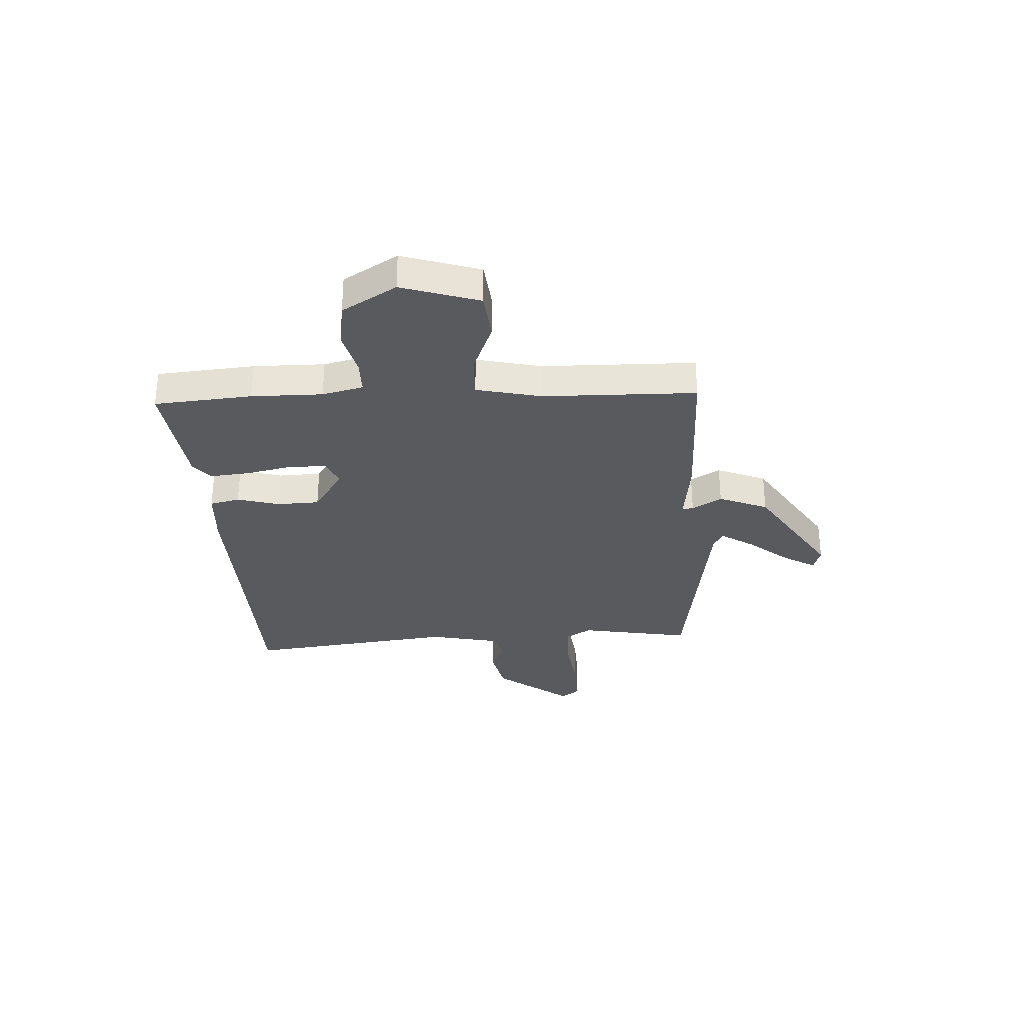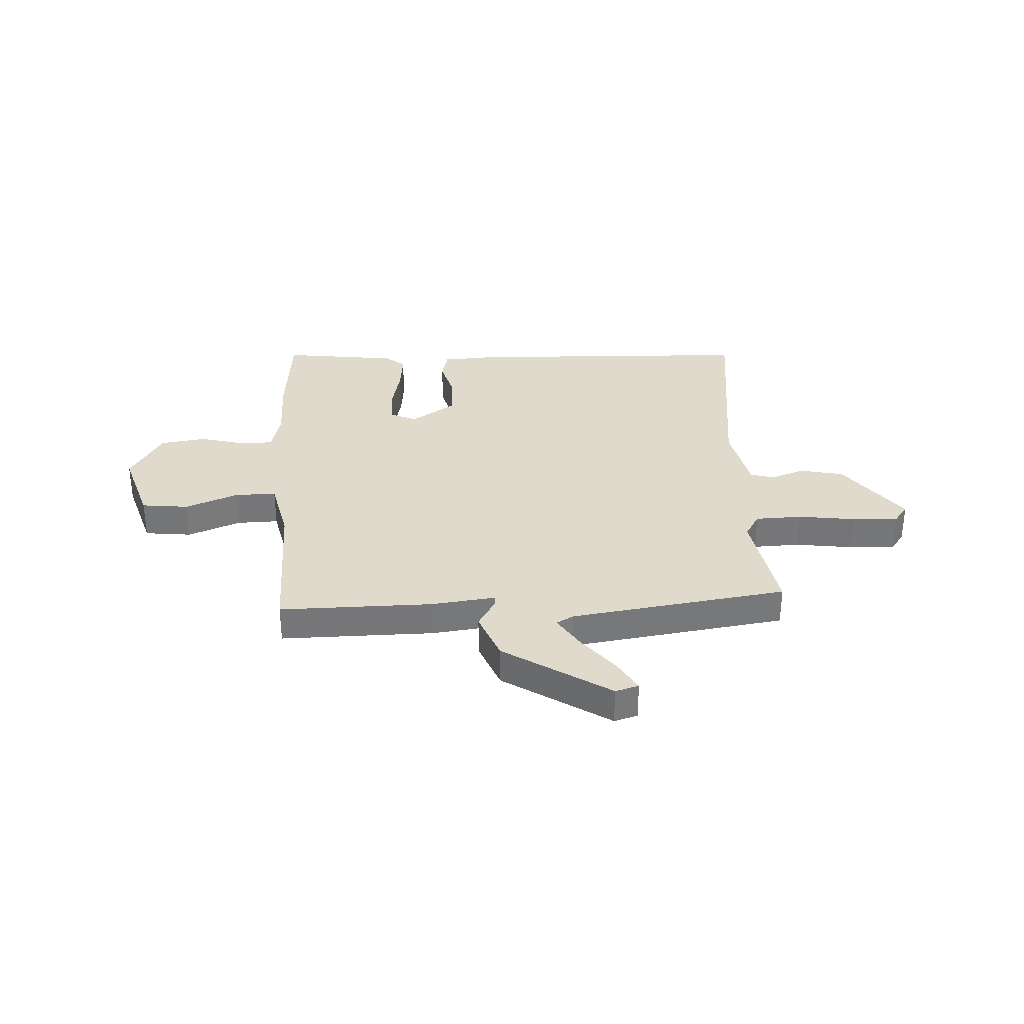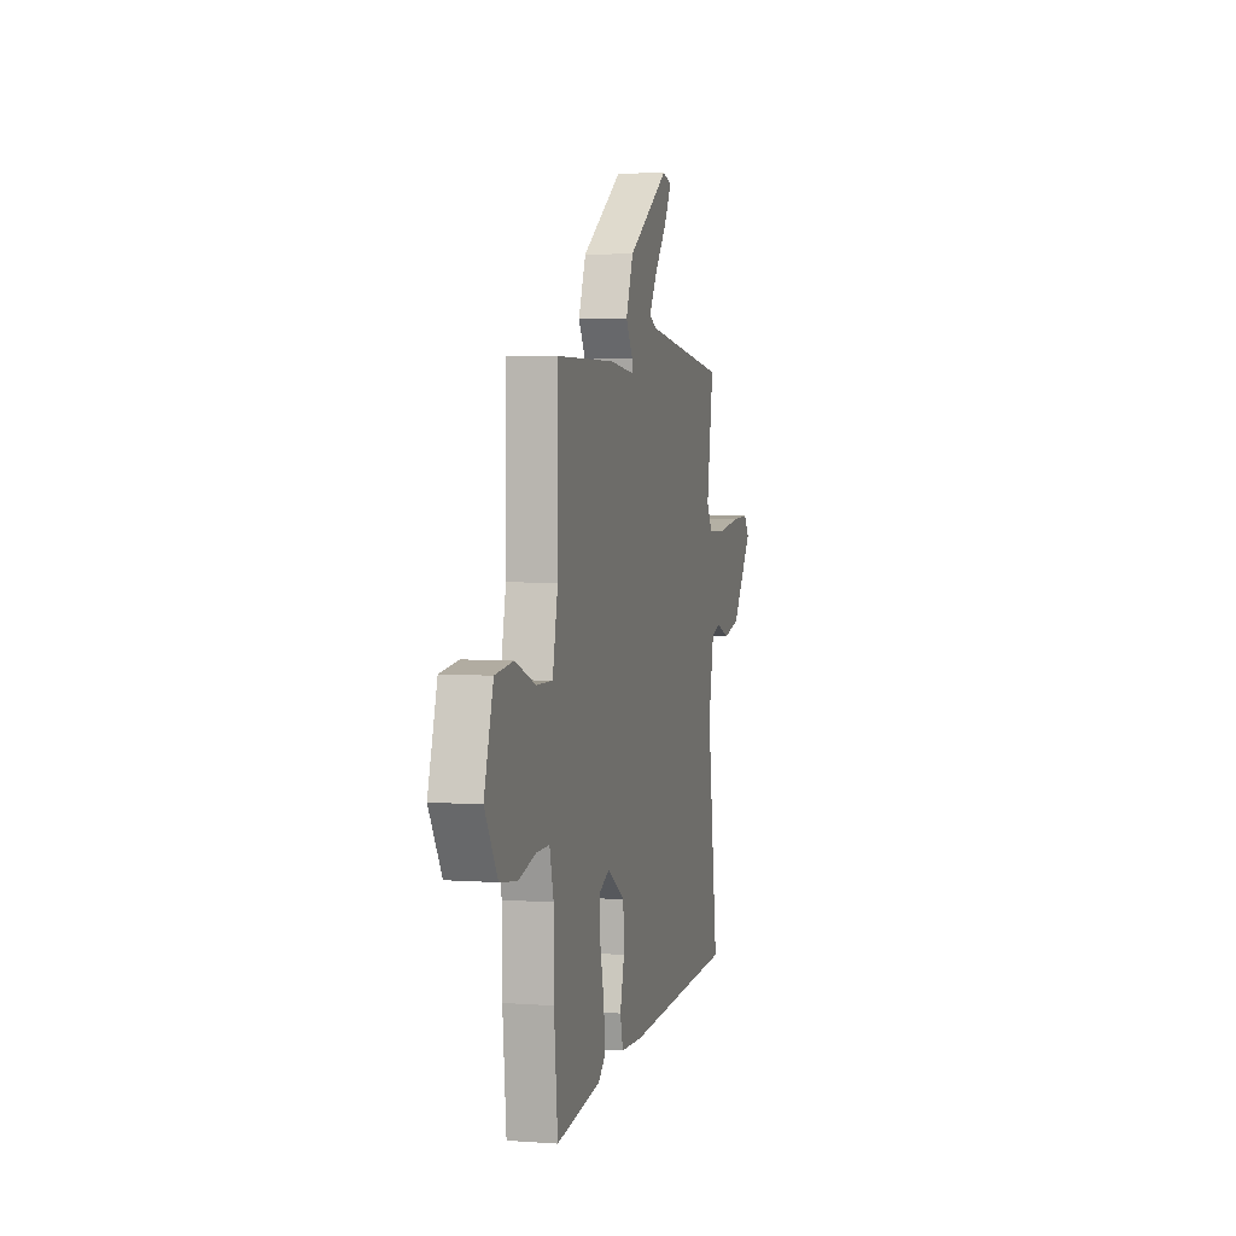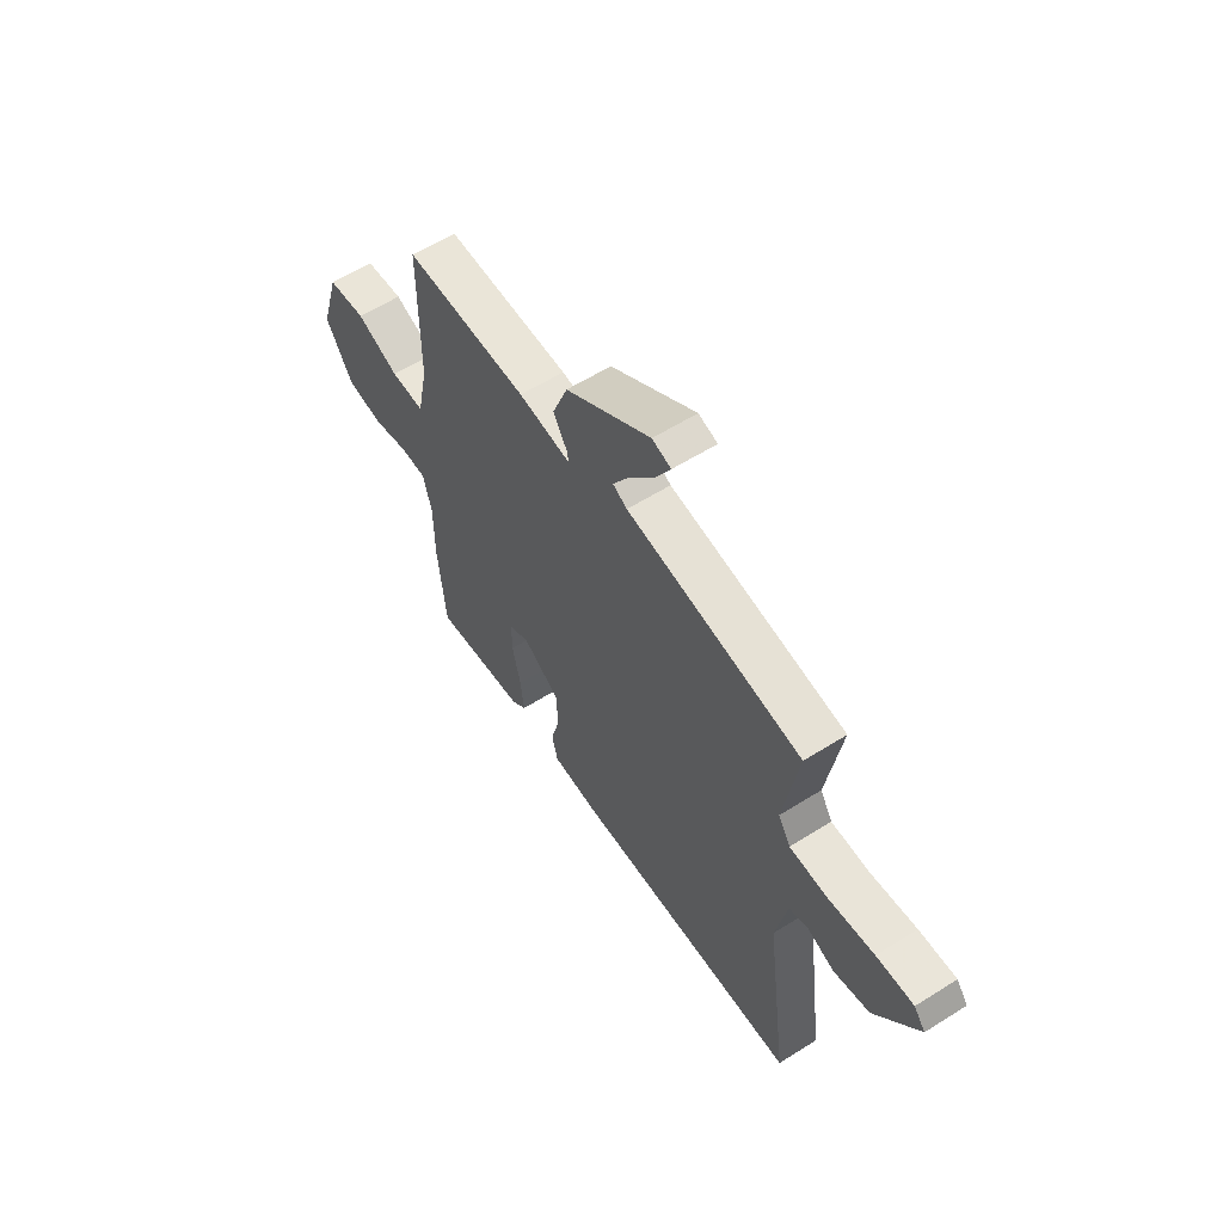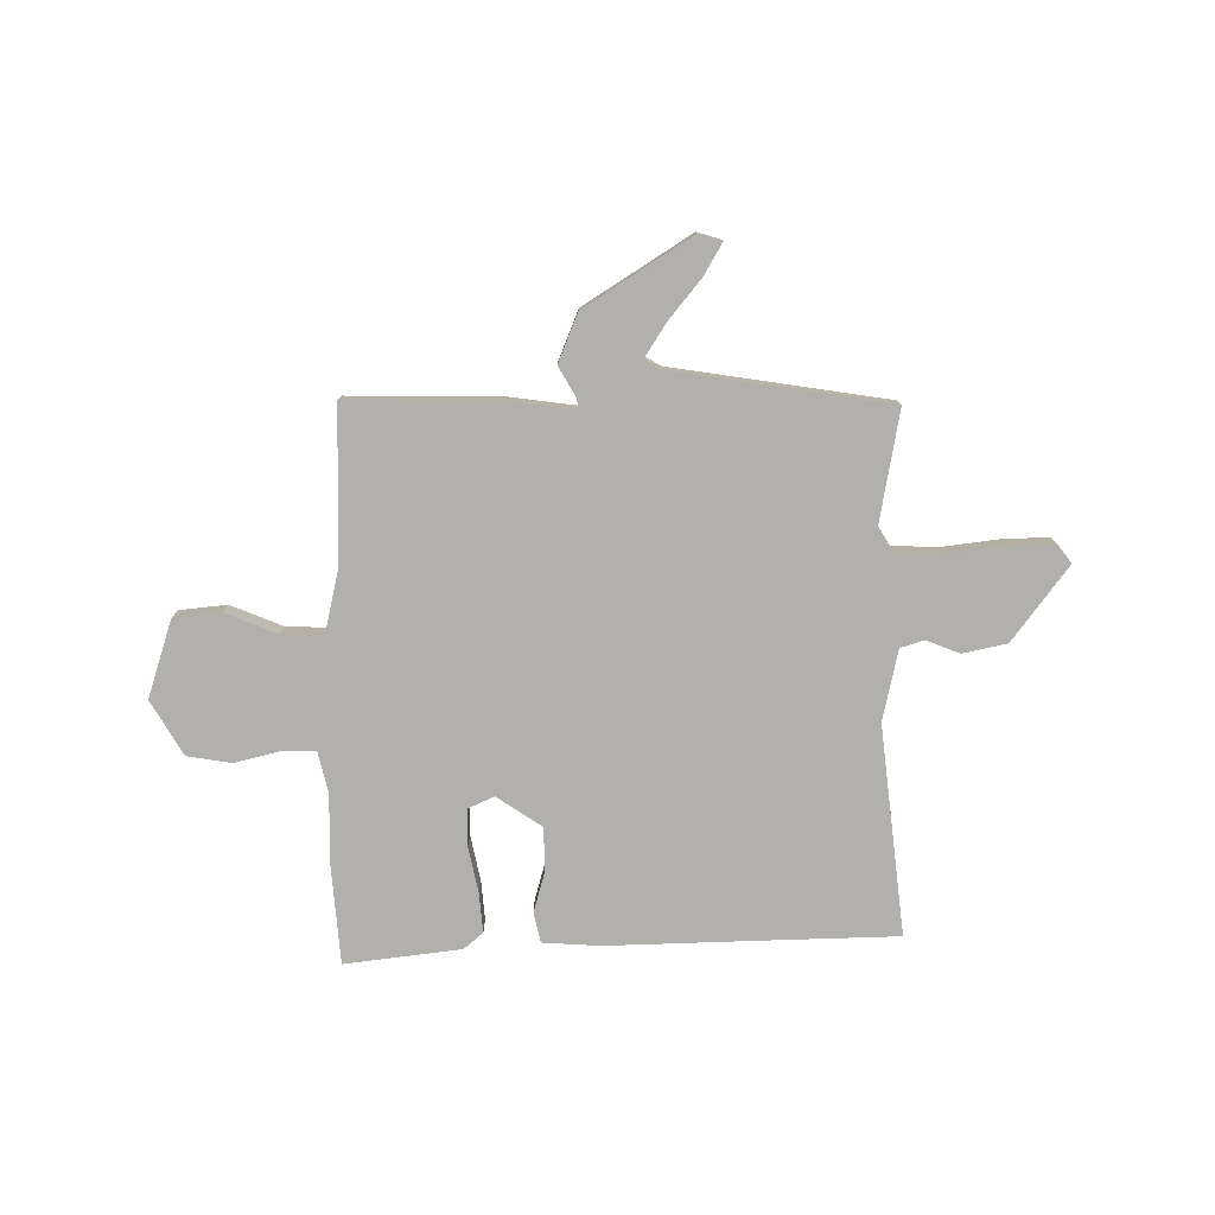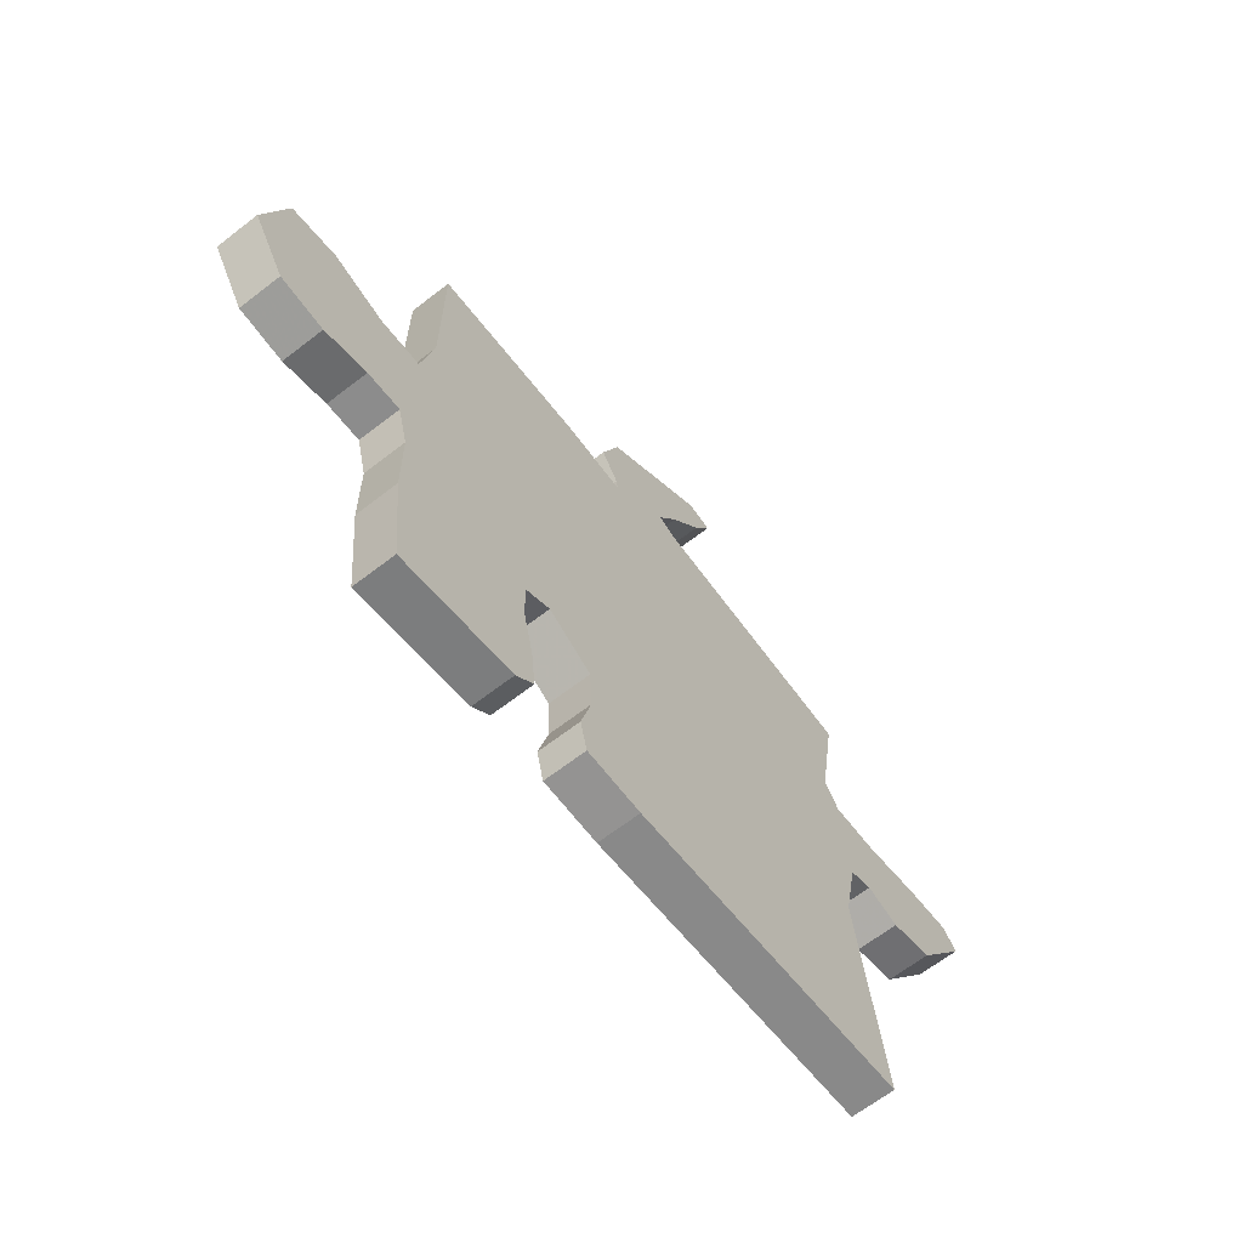
<metadata>
{"format":"obj","ext":"obj","renderer":"f3d","projection":"perspective","resolution":1024,"background":"white","views":[{"elev":-31.5,"azim":-87.7,"up":"+Y"},{"elev":33.1,"azim":-3.6,"up":"+Y"},{"elev":3.7,"azim":-76.3,"up":"+Z"},{"elev":59.2,"azim":57.1,"up":"+Z"},{"elev":-78.6,"azim":-0.6,"up":"+Y"},{"elev":-64.9,"azim":-52.0,"up":"+Z"}]}
</metadata>
<code>
v 0.527 0.07 -0.499
v 0.337 0.07 -0.507
v -0.022 0.07 -0.523
v -0.131 0.07 -0.518
v -0.145 0.07 -0.461
v -0.124 0.07 -0.38
v -0.128 0.07 -0.299
v -0.215 0.07 -0.243
v -0.264 0.07 -0.266
v -0.264 0.07 -0.337
v -0.244 0.07 -0.425
v -0.236 0.07 -0.5
v -0.272 0.07 -0.532
v -0.494 0.07 -0.563
v -0.512 0.07 -0.376
v -0.513 0.07 -0.24
v -0.533 0.07 -0.162
v -0.598 0.07 -0.163
v -0.683 0.07 -0.186
v -0.769 0.07 -0.174
v -0.832 0.07 -0.071
v -0.787 0.07 0.078
v -0.697 0.07 0.089
v -0.596 0.07 0.05
v -0.516 0.07 0.049
v -0.49 0.07 0.174
v -0.489 0.07 0.467
v -0.195 0.07 0.468
v -0.071 0.07 0.454
v -0.074 0.07 0.475
v -0.108 0.07 0.531
v -0.072 0.07 0.625
v 0.13 0.07 0.759
v 0.175 0.07 0.746
v 0.141 0.07 0.685
v 0.08 0.07 0.607
v 0.041 0.07 0.543
v 0.075 0.07 0.525
v 0.49 0.07 0.469
v 0.456 0.07 0.256
v 0.485 0.07 0.209
v 0.574 0.07 0.207
v 0.684 0.07 0.223
v 0.772 0.07 0.227
v 0.799 0.07 0.192
v 0.695 0.07 0.048
v 0.611 0.07 0.028
v 0.546 0.07 0.052
v 0.501 0.07 0.037
v 0.474 0.07 -0.099
v 0.527 0 -0.499
v 0.337 0 -0.507
v -0.022 0 -0.523
v -0.131 0 -0.518
v -0.145 0 -0.461
v -0.124 0 -0.38
v -0.128 0 -0.299
v -0.215 0 -0.243
v -0.264 0 -0.266
v -0.264 0 -0.337
v -0.244 0 -0.425
v -0.236 0 -0.5
v -0.272 0 -0.532
v -0.494 0 -0.563
v -0.512 0 -0.376
v -0.513 0 -0.24
v -0.533 0 -0.162
v -0.598 0 -0.163
v -0.683 0 -0.186
v -0.769 0 -0.174
v -0.832 0 -0.071
v -0.787 0 0.078
v -0.697 0 0.089
v -0.596 0 0.05
v -0.516 0 0.049
v -0.49 0 0.174
v -0.489 0 0.467
v -0.195 0 0.468
v -0.071 0 0.454
v -0.074 0 0.475
v -0.108 0 0.531
v -0.072 0 0.625
v 0.13 0 0.759
v 0.175 0 0.746
v 0.141 0 0.685
v 0.08 0 0.607
v 0.041 0 0.543
v 0.075 0 0.525
v 0.49 0 0.469
v 0.456 0 0.256
v 0.485 0 0.209
v 0.574 0 0.207
v 0.684 0 0.223
v 0.772 0 0.227
v 0.799 0 0.192
v 0.695 0 0.048
v 0.611 0 0.028
v 0.546 0 0.052
v 0.501 0 0.037
v 0.474 0 -0.099
f 45 46 47 48
f 45 48 49
f 42 43 44 45
f 41 42 45 49
f 40 41 49 50
f 38 39 40
f 37 38 40 50
f 33 34 35 36
f 33 36 37
f 30 31 32 33
f 29 30 33 37
f 26 27 28 29
f 25 26 29
f 25 29 37 50
f 21 22 23 24
f 18 19 20 21
f 17 18 21 24
f 13 14 15 16
f 13 16 17
f 10 11 12 13
f 9 10 13 17
f 8 9 17 24
f 3 4 5 6
f 2 3 6 7
f 8 24 25 50
f 7 8 50
f 1 2 7 50
f 98 97 96 95
f 99 98 95
f 95 94 93 92
f 99 95 92 91
f 100 99 91 90
f 90 89 88
f 100 90 88 87
f 86 85 84 83
f 87 86 83
f 83 82 81 80
f 87 83 80 79
f 79 78 77 76
f 79 76 75
f 100 87 79 75
f 74 73 72 71
f 71 70 69 68
f 74 71 68 67
f 66 65 64 63
f 67 66 63
f 63 62 61 60
f 67 63 60 59
f 74 67 59 58
f 56 55 54 53
f 57 56 53 52
f 100 75 74 58
f 100 58 57
f 100 57 52 51
f 1 51 52 2
f 2 52 53 3
f 3 53 54 4
f 4 54 55 5
f 5 55 56 6
f 6 56 57 7
f 7 57 58 8
f 8 58 59 9
f 9 59 60 10
f 10 60 61 11
f 11 61 62 12
f 12 62 63 13
f 13 63 64 14
f 14 64 65 15
f 15 65 66 16
f 16 66 67 17
f 17 67 68 18
f 18 68 69 19
f 19 69 70 20
f 20 70 71 21
f 21 71 72 22
f 22 72 73 23
f 23 73 74 24
f 24 74 75 25
f 25 75 76 26
f 26 76 77 27
f 27 77 78 28
f 28 78 79 29
f 29 79 80 30
f 30 80 81 31
f 31 81 82 32
f 32 82 83 33
f 33 83 84 34
f 34 84 85 35
f 35 85 86 36
f 36 86 87 37
f 37 87 88 38
f 38 88 89 39
f 39 89 90 40
f 40 90 91 41
f 41 91 92 42
f 42 92 93 43
f 43 93 94 44
f 44 94 95 45
f 45 95 96 46
f 46 96 97 47
f 47 97 98 48
f 48 98 99 49
f 49 99 100 50
f 50 100 51 1

</code>
